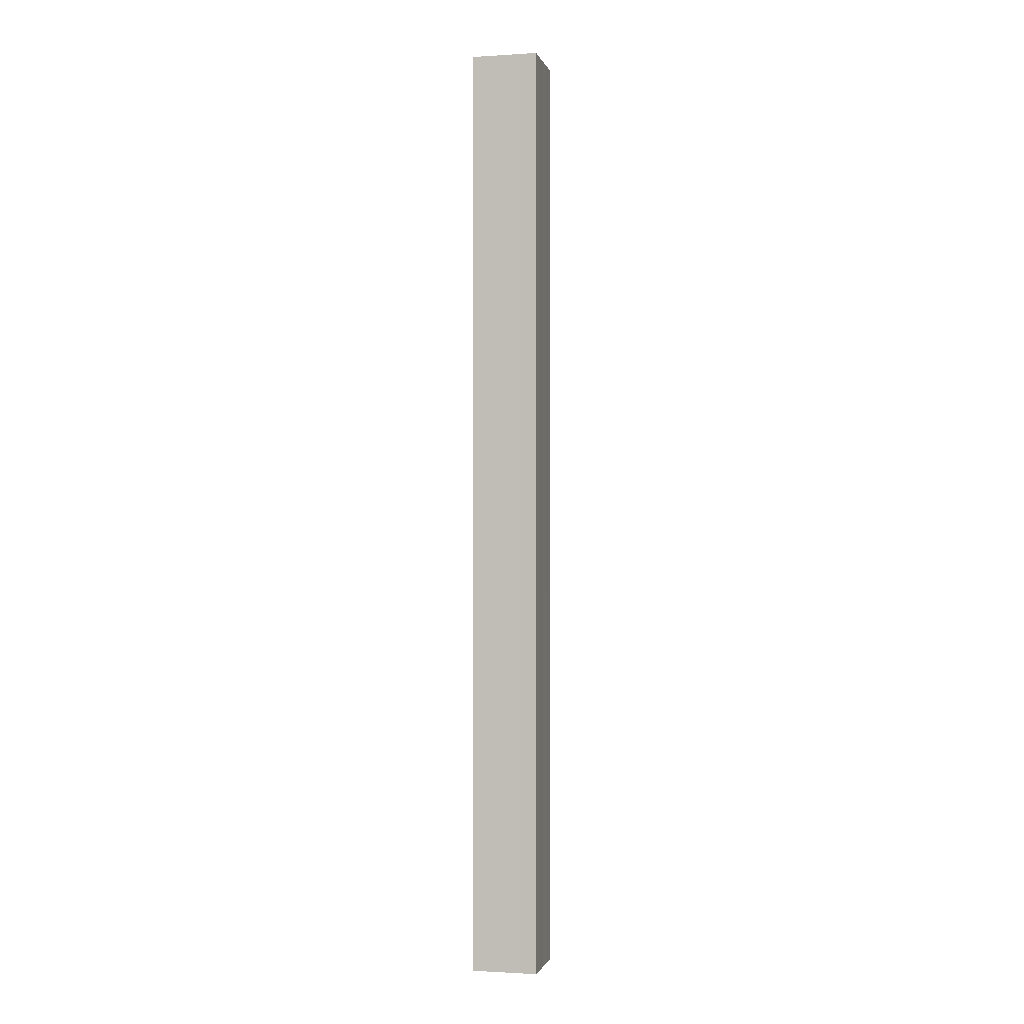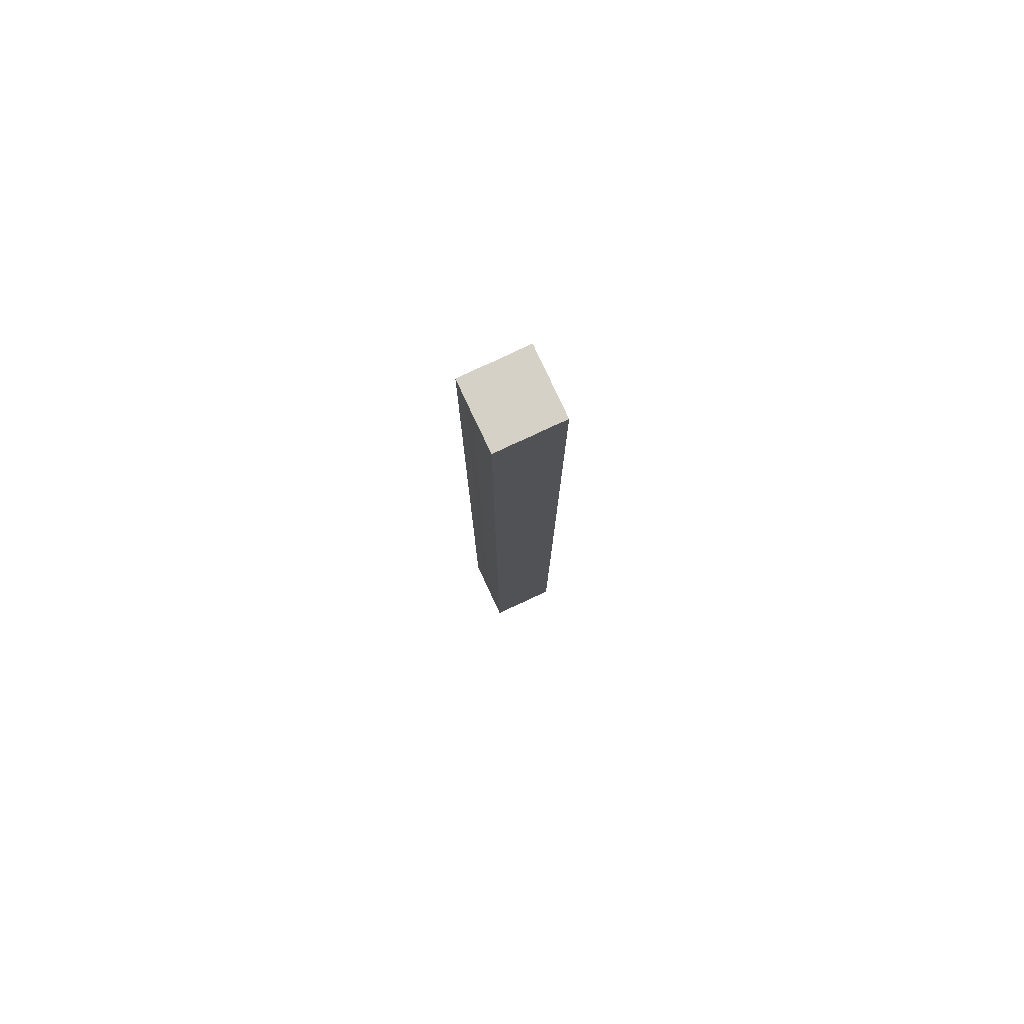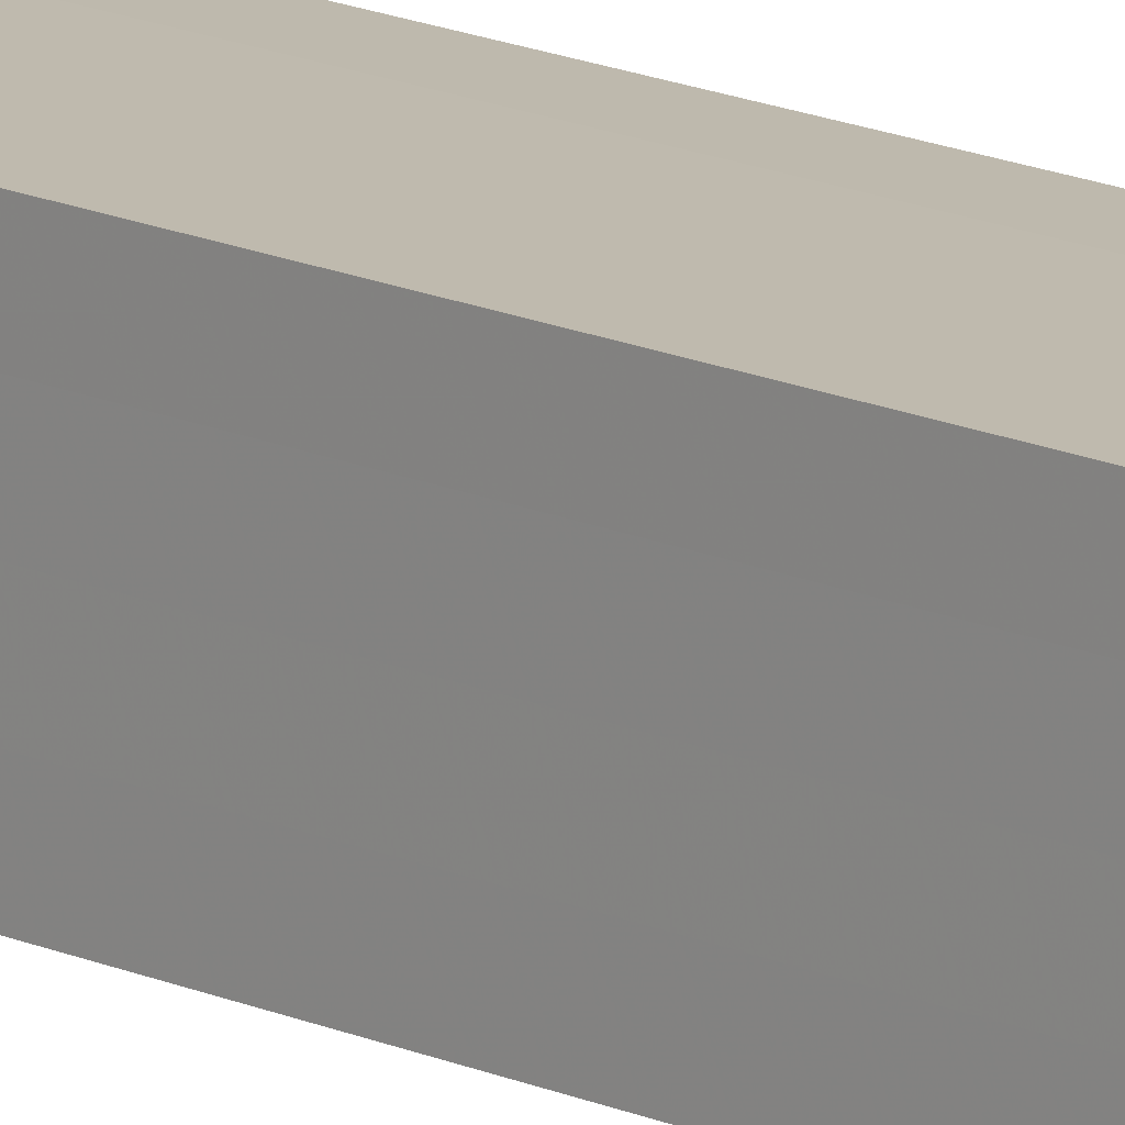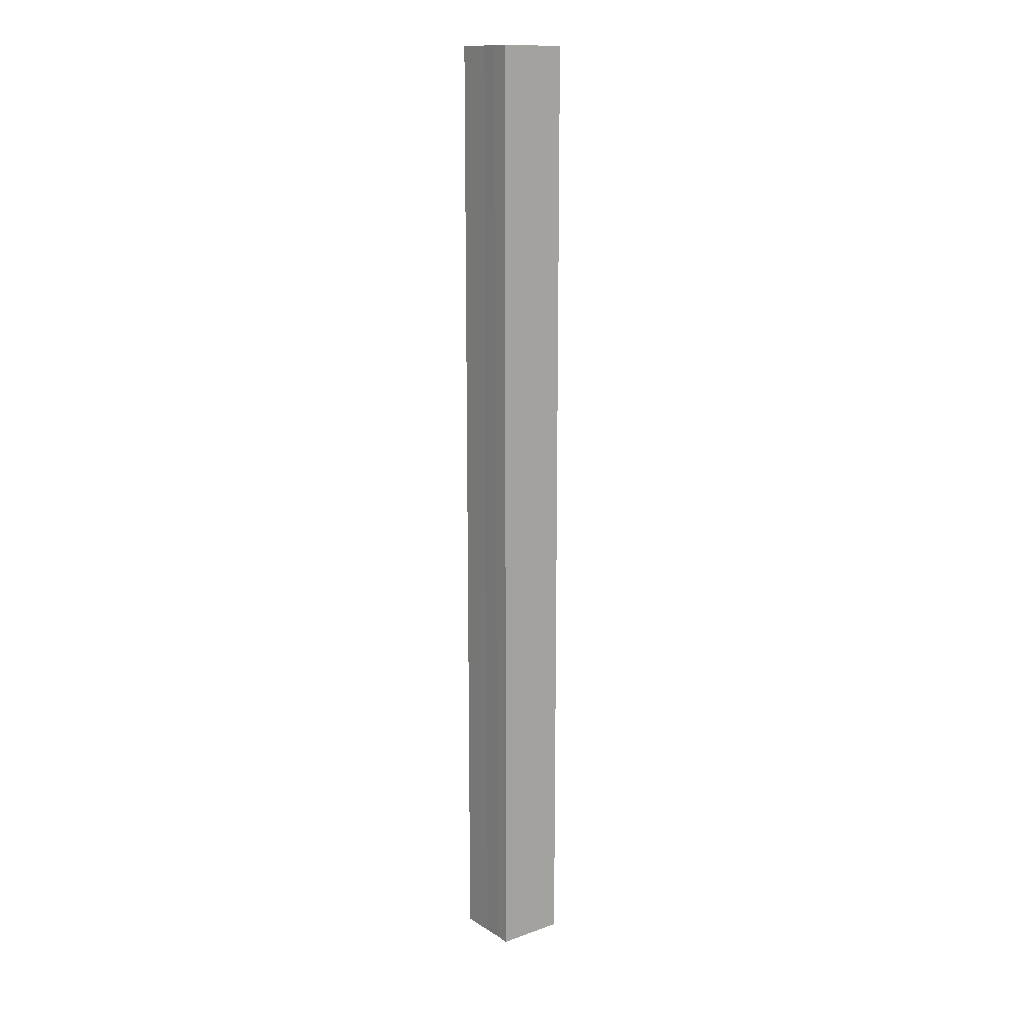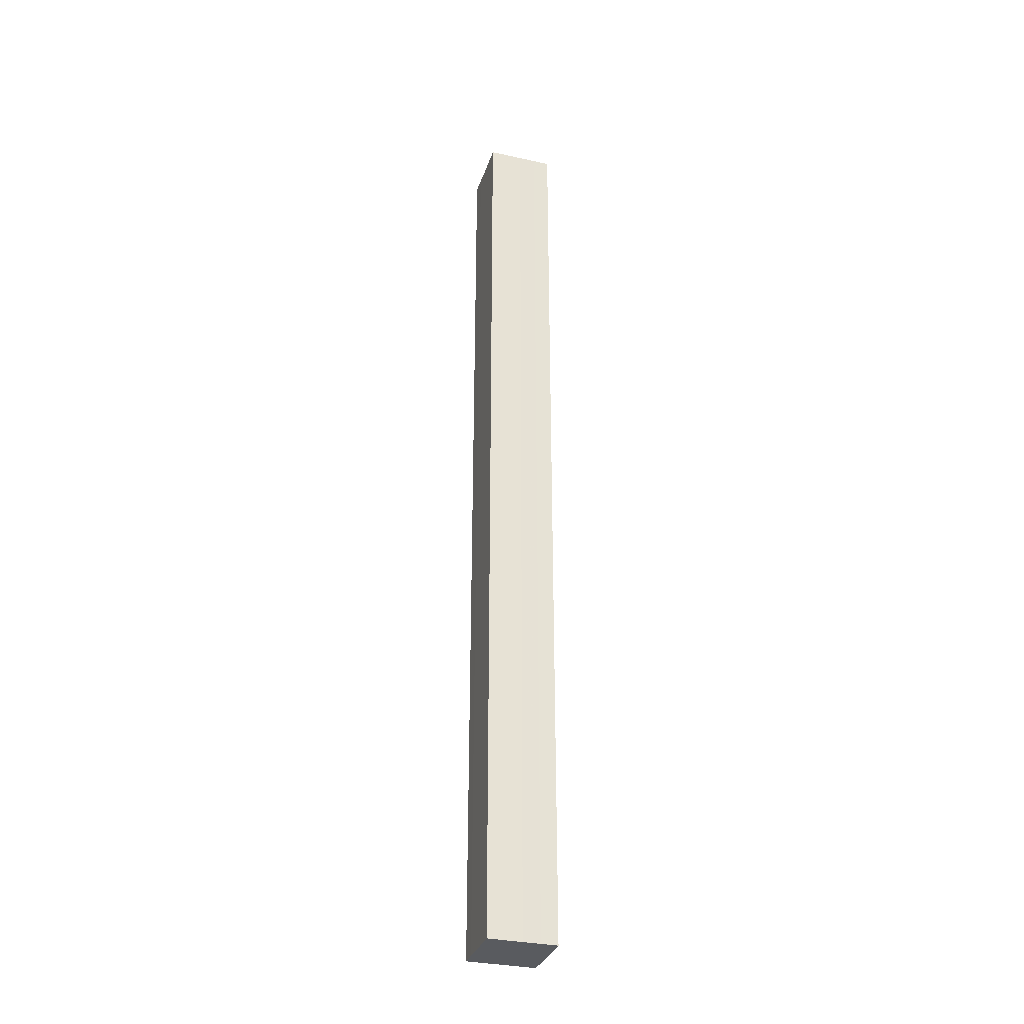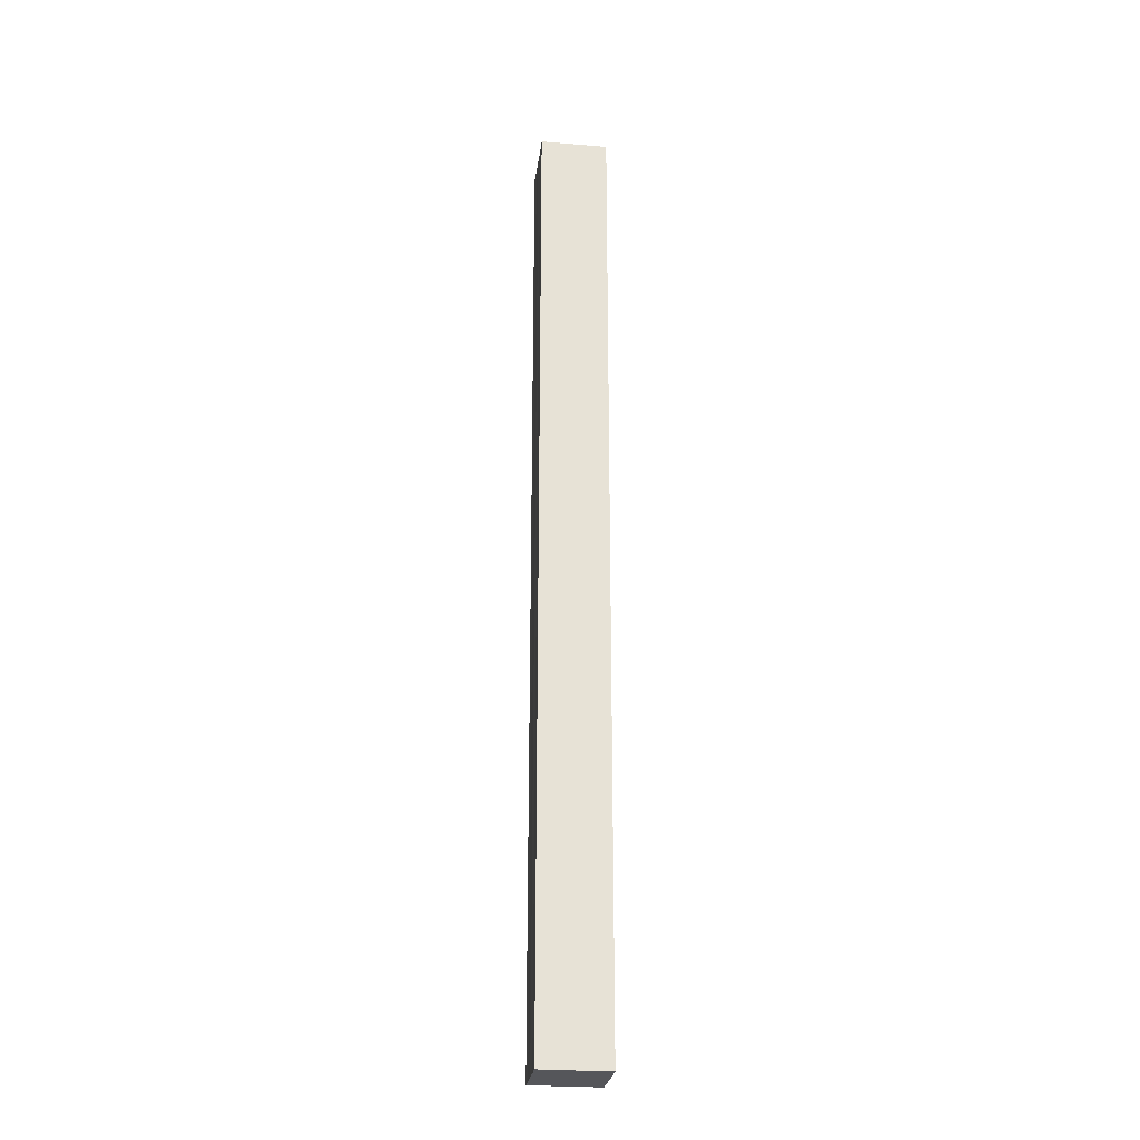
<metadata>
{"format":"obj","ext":"obj","renderer":"f3d","projection":"perspective","resolution":1024,"background":"white","views":[{"elev":-1.1,"azim":-77.0,"up":"+Z"},{"elev":79.2,"azim":154.9,"up":"+Z"},{"elev":15.4,"azim":134.2,"up":"+Y"},{"elev":14.7,"azim":-127.2,"up":"+Z"},{"elev":-32.3,"azim":72.9,"up":"+Z"},{"elev":-25.9,"azim":-7.3,"up":"+Z"}]}
</metadata>
<code>
o 13195
v 2188 1884 7.077
v 2188 1884 7.077
v 2188 1884 7.642
v 2188 1884 7.077
v 2188 1884 7.642
v 2188 1884 7.077
v 2188 1884 7.642
v 2188 1884 7.077
v 2188 1884 7.642
v 2188 1884 7.077
v 2188 1884 7.642
v 2188 1884 7.077
v 2188 1884 7.642
v 2188 1884 7.077
v 2188 1884 7.642
v 2188 1884 7.077
v 2188 1884 7.642
v 2188 1884 7.077
v 2188 1884 7.077
v 2188 1884 7.077
v 2188 1884 7.077
v 2188 1884 7.077
v 2188 1884 7.077
v 2188 1884 7.077
v 2188 1884 7.077
v 2188 1884 7.077
v 2188 1884 7.642
v 2188 1884 7.642
v 2188 1884 7.077
v 2188 1884 7.642
v 2188 1884 7.077
v 2188 1884 7.077
v 2188 1884 7.642
v 2188 1884 7.077
v 2188 1884 7.077
v 2188 1884 7.642
v 2188 1884 7.077
v 2188 1884 7.077
v 2188 1884 7.077
v 2188 1884 7.077
v 2188 1884 7.642
v 2188 1884 7.077
v 2188 1884 7.642
v 2188 1884 7.077
v 2188 1884 7.642
v 2188 1884 7.077
v 2188 1884 7.077
v 2188 1884 7.077
v 2188 1884 7.077
v 2188 1884 7.642
v 2188 1884 7.642
v 2188 1884 7.642
v 2188 1884 7.642
v 2188 1884 7.642
v 2188 1884 7.077
v 2188 1884 7.642
v 2188 1884 7.077
v 2188 1884 7.642
v 2188 1884 7.077
v 2188 1884 7.642
v 2188 1884 7.077
v 2188 1884 7.642
v 2188 1884 7.077
v 2188 1884 7.642
v 2188 1884 7.077
v 2188 1884 7.077
v 2188 1884 7.077
v 2188 1884 7.077
v 2188 1884 7.077
v 2188 1884 7.077
v 2188 1884 7.642
v 2188 1884 7.077
v 2188 1884 7.642
v 2188 1884 7.077
v 2188 1884 7.642
v 2188 1884 7.077
v 2188 1884 7.642
v 2188 1884 7.077
v 2188 1884 7.642
v 2188 1884 7.077
v 2188 1884 7.642
v 2188 1884 7.642
v 2188 1884 7.642
v 2188 1884 7.642
v 2188 1884 7.642
v 2188 1884 7.642
v 2188 1884 7.642
v 2188 1884 7.642
v 2188 1884 7.642
v 2188 1884 7.642
v 2188 1884 7.642
v 2188 1884 7.642
v 2188 1884 7.642
v 2188 1884 7.642
v 2188 1884 7.642
v 2188 1884 7.642
v 2188 1884 7.642
v 2188 1884 7.642
f 1 2 3
f 2 4 5
f 6 1 7
f 8 6 9
f 9 10 11
f 11 12 13
f 13 14 15
f 15 16 17
f 18 16 19
f 18 20 16
f 18 19 21
f 18 22 20
f 18 21 23
f 18 24 22
f 18 23 25
f 18 26 24
f 27 25 28
f 18 25 29
f 30 31 27
f 18 29 32
f 33 34 30
f 18 32 35
f 36 37 33
f 38 39 36
f 39 40 41
f 40 42 43
f 42 44 45
f 18 35 46
f 18 46 47
f 18 47 48
f 18 48 49
f 18 49 26
f 50 26 51
f 52 46 53
f 54 55 50
f 56 57 52
f 58 59 54
f 60 61 56
f 62 63 58
f 64 65 60
f 66 67 62
f 68 69 64
f 67 70 71
f 69 72 73
f 70 74 75
f 74 76 77
f 72 78 79
f 78 80 81
f 82 83 84
f 82 85 83
f 82 84 86
f 82 87 85
f 82 86 88
f 82 89 87
f 82 88 90
f 82 91 89
f 82 90 92
f 82 93 91
f 82 92 94
f 82 95 93
f 82 94 96
f 82 97 95
f 82 96 98
f 82 98 97

</code>
